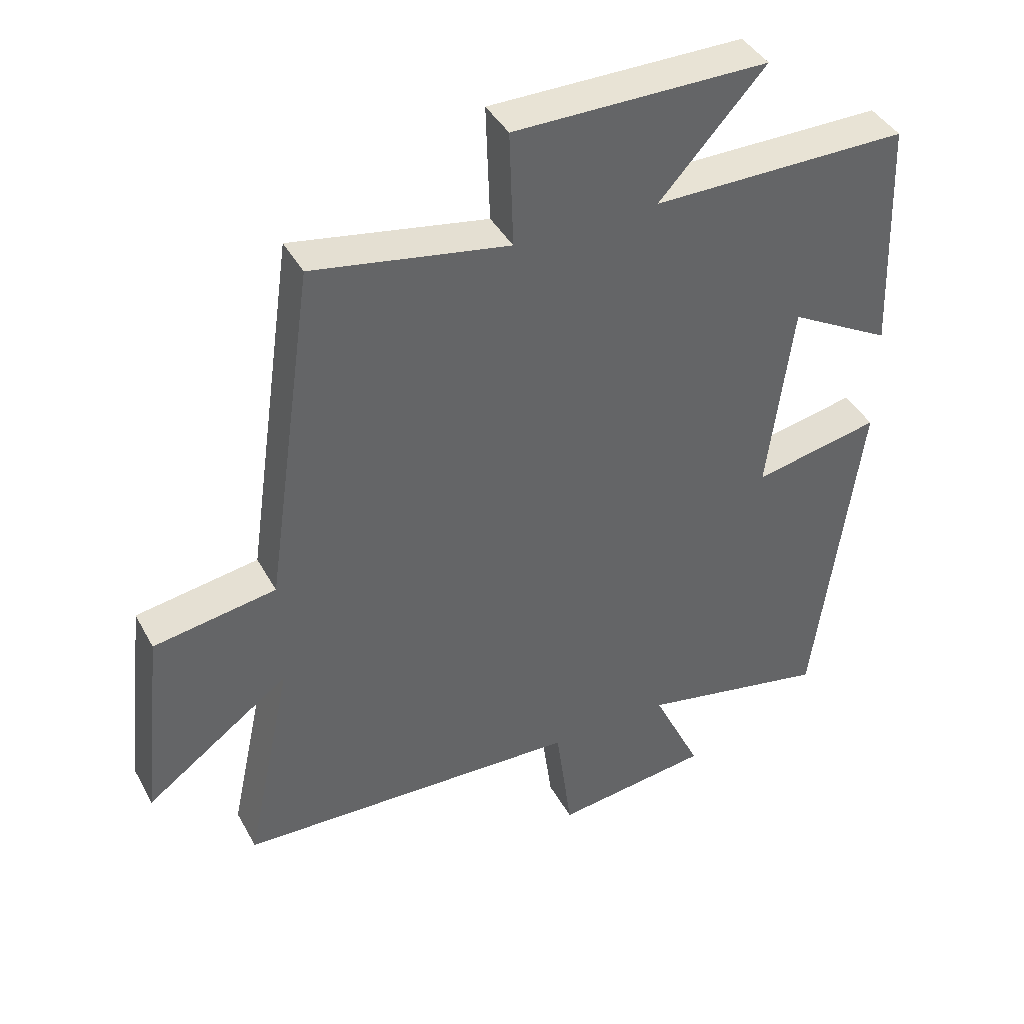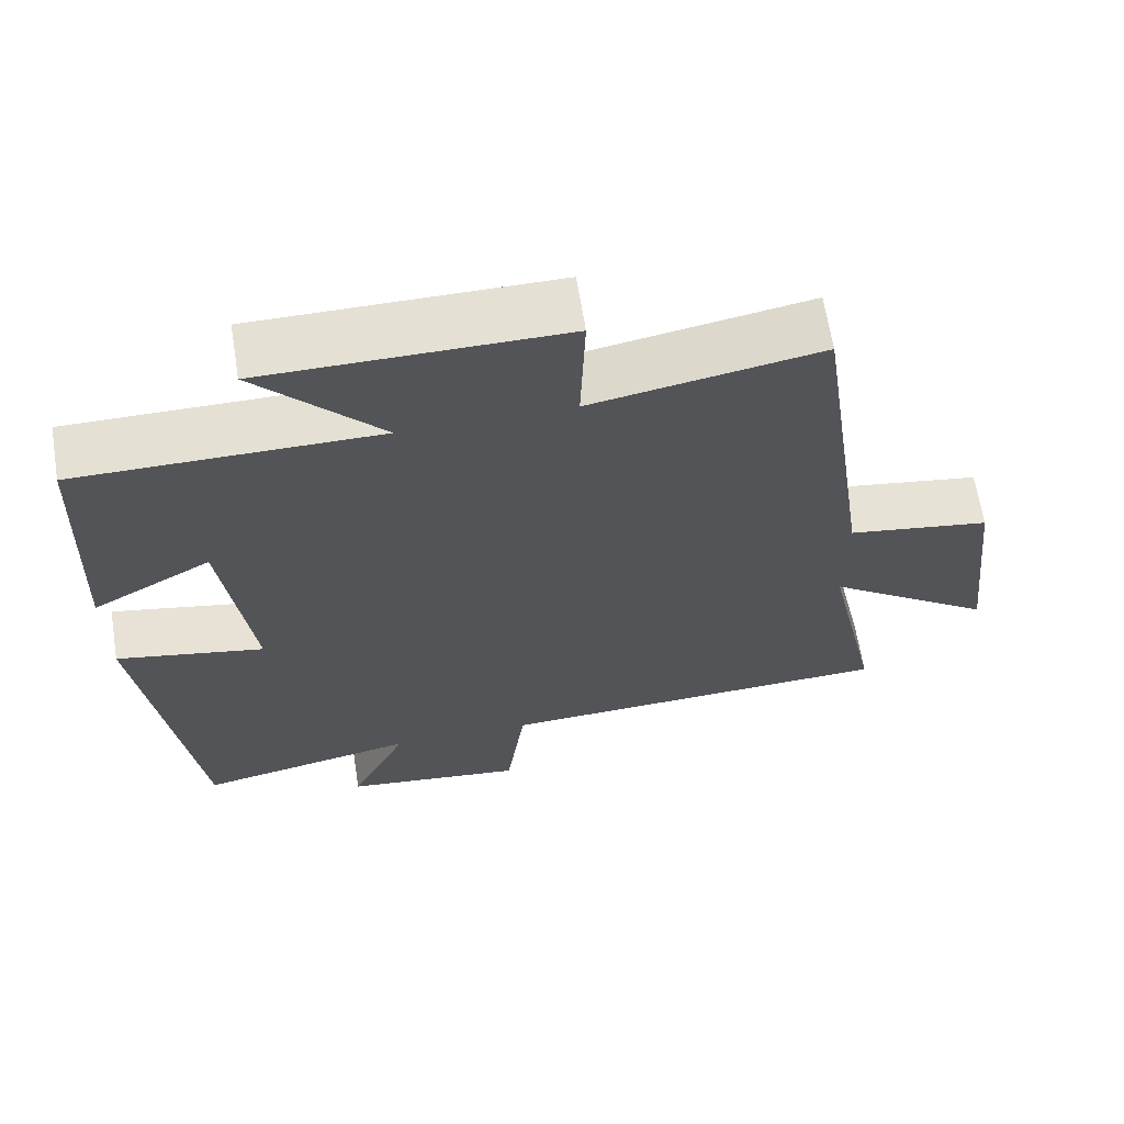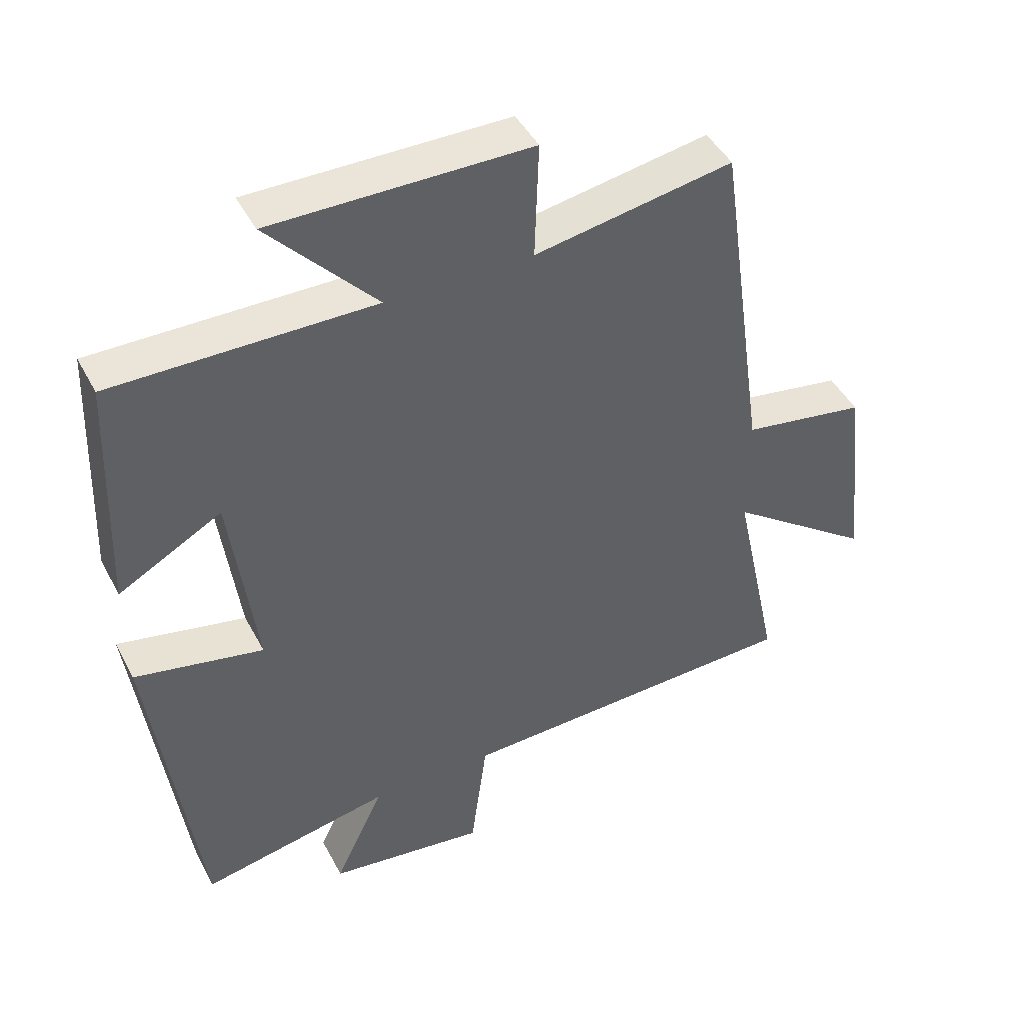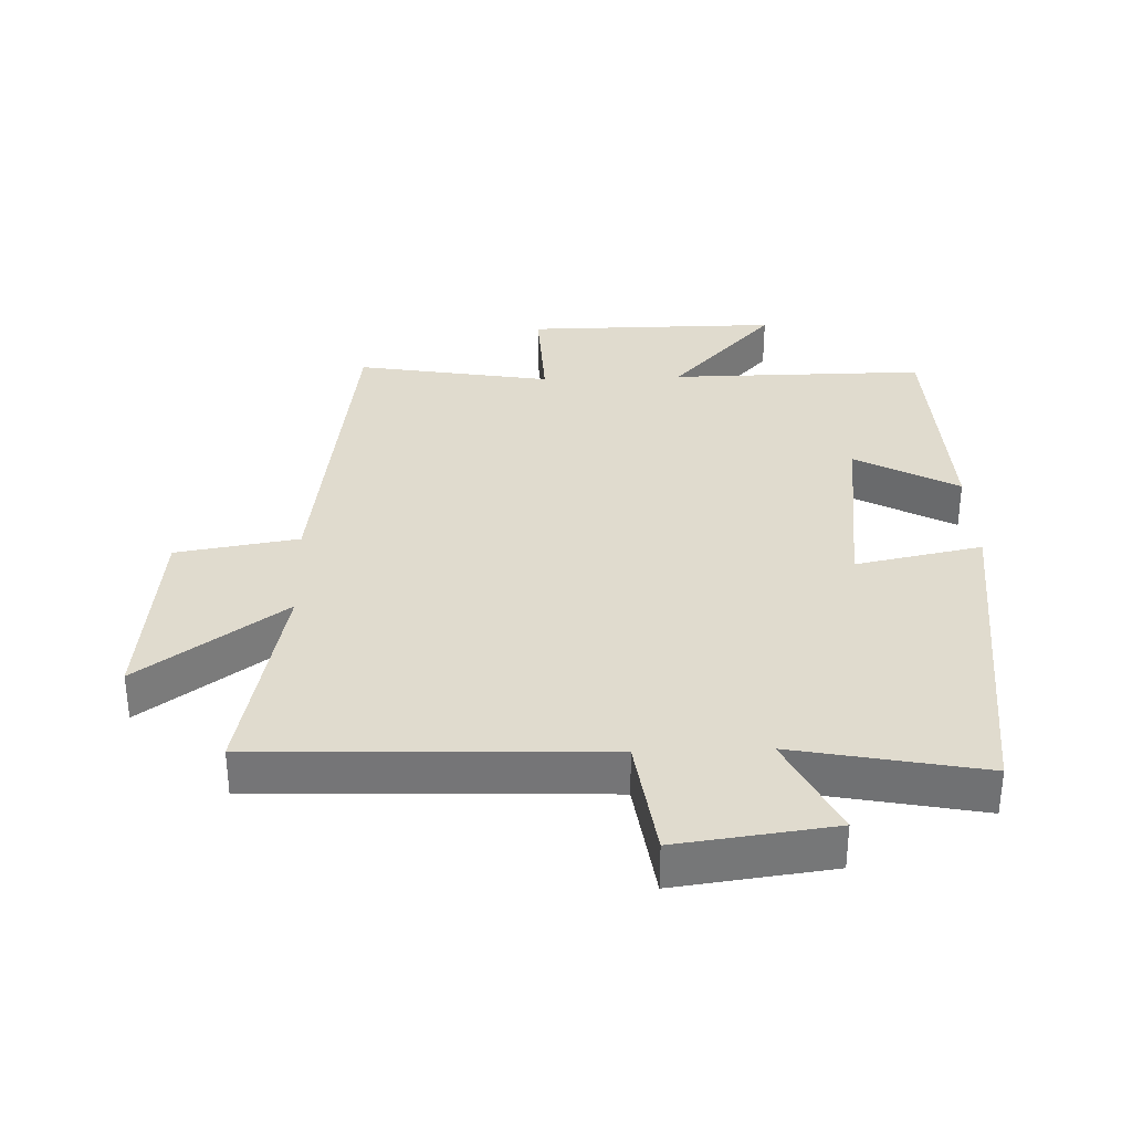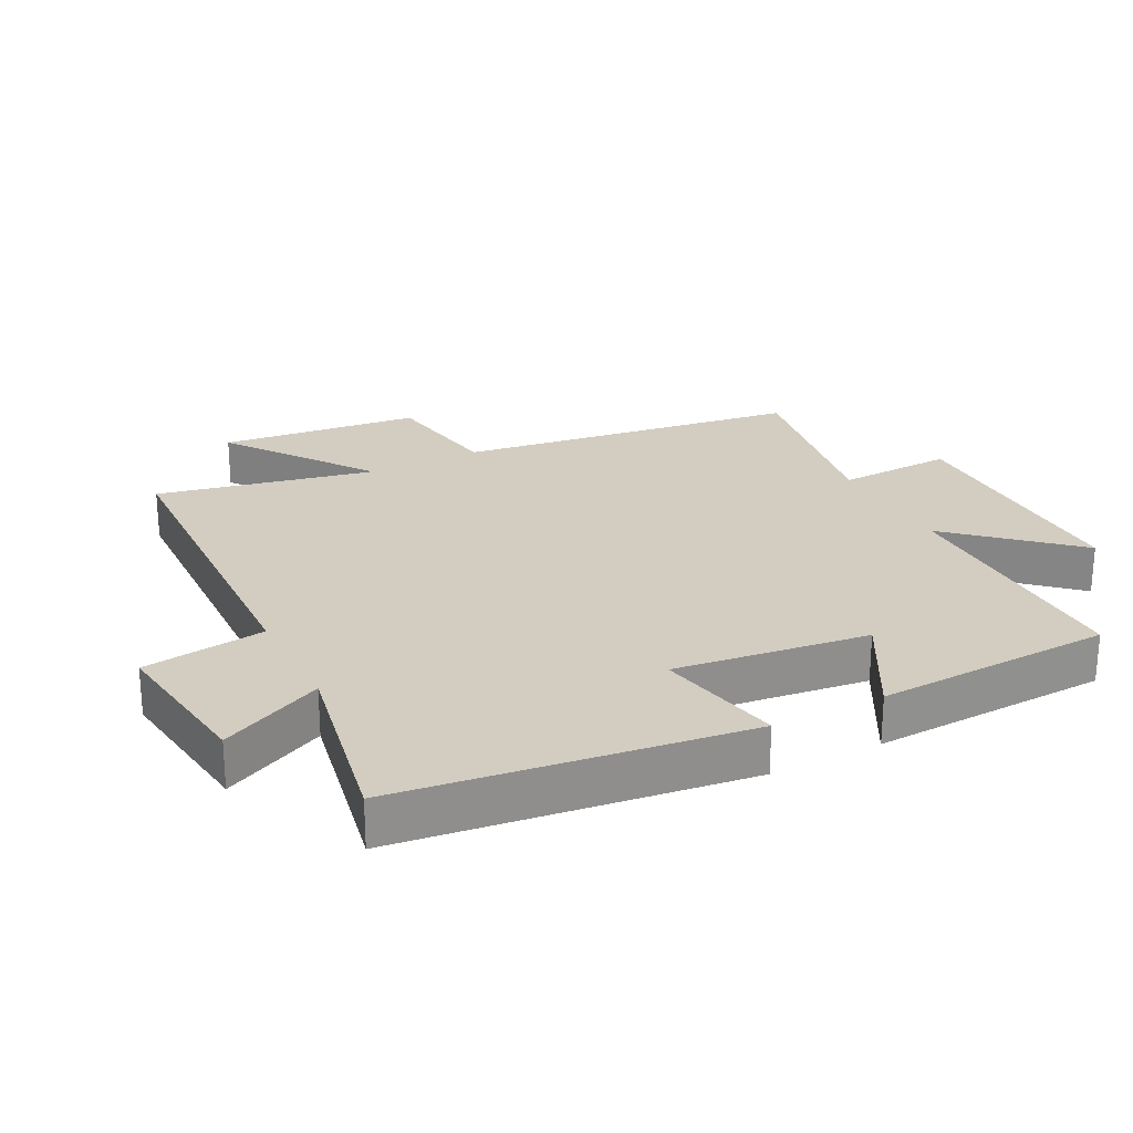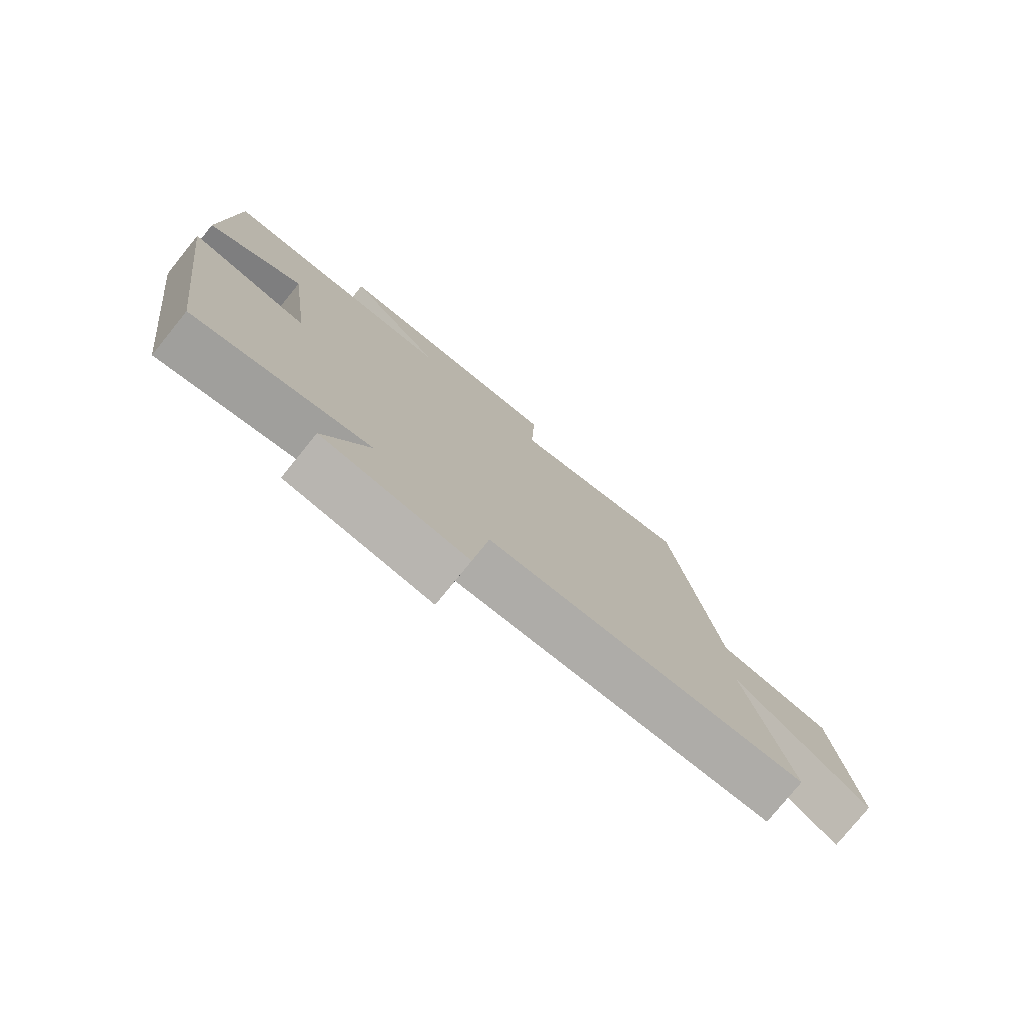
<metadata>
{"format":"obj","ext":"obj","renderer":"f3d","projection":"perspective","resolution":1024,"background":"white","views":[{"elev":41.2,"azim":153.4,"up":"+Z"},{"elev":65.3,"azim":-9.1,"up":"+Z"},{"elev":44.9,"azim":-26.4,"up":"+Z"},{"elev":33.4,"azim":177.8,"up":"+Y"},{"elev":24.8,"azim":-117.4,"up":"+Y"},{"elev":-78.1,"azim":-39.0,"up":"+Z"}]}
</metadata>
<code>
v 0.425 0.07 0.553
v 0.5 0.07 0.029
v 0.687 0.07 -0.001
v 0.721 0.07 -0.307
v 0.5 0.07 -0.147
v 0.571 0.07 -0.479
v 0.045 0.07 -0.5
v 0.02 0.07 -0.688
v -0.218 0.07 -0.658
v -0.143 0.07 -0.5
v -0.431 0.07 -0.558
v -0.5 0.07 -0.031
v -0.306 0.07 -0.07
v -0.344 0.07 0.226
v -0.5 0.07 0.139
v -0.486 0.07 0.501
v -0.094 0.07 0.5
v -0.256 0.07 0.677
v 0.132 0.07 0.677
v 0.126 0.07 0.5
v 0.425 0 0.553
v 0.5 0 0.029
v 0.687 0 -0.001
v 0.721 0 -0.307
v 0.5 0 -0.147
v 0.571 0 -0.479
v 0.045 0 -0.5
v 0.02 0 -0.688
v -0.218 0 -0.658
v -0.143 0 -0.5
v -0.431 0 -0.558
v -0.5 0 -0.031
v -0.306 0 -0.07
v -0.344 0 0.226
v -0.5 0 0.139
v -0.486 0 0.501
v -0.094 0 0.5
v -0.256 0 0.677
v 0.132 0 0.677
v 0.126 0 0.5
f 17 18 19 20
f 14 15 16 17
f 13 14 17 20
f 10 11 12 13
f 10 13 20 1
f 7 8 9 10
f 5 6 7 10
f 2 3 4 5
f 1 2 5 10
f 40 39 38 37
f 37 36 35 34
f 40 37 34 33
f 33 32 31 30
f 21 40 33 30
f 30 29 28 27
f 30 27 26 25
f 25 24 23 22
f 30 25 22 21
f 1 21 22 2
f 2 22 23 3
f 3 23 24 4
f 4 24 25 5
f 5 25 26 6
f 6 26 27 7
f 7 27 28 8
f 8 28 29 9
f 9 29 30 10
f 10 30 31 11
f 11 31 32 12
f 12 32 33 13
f 13 33 34 14
f 14 34 35 15
f 15 35 36 16
f 16 36 37 17
f 17 37 38 18
f 18 38 39 19
f 19 39 40 20
f 20 40 21 1

</code>
